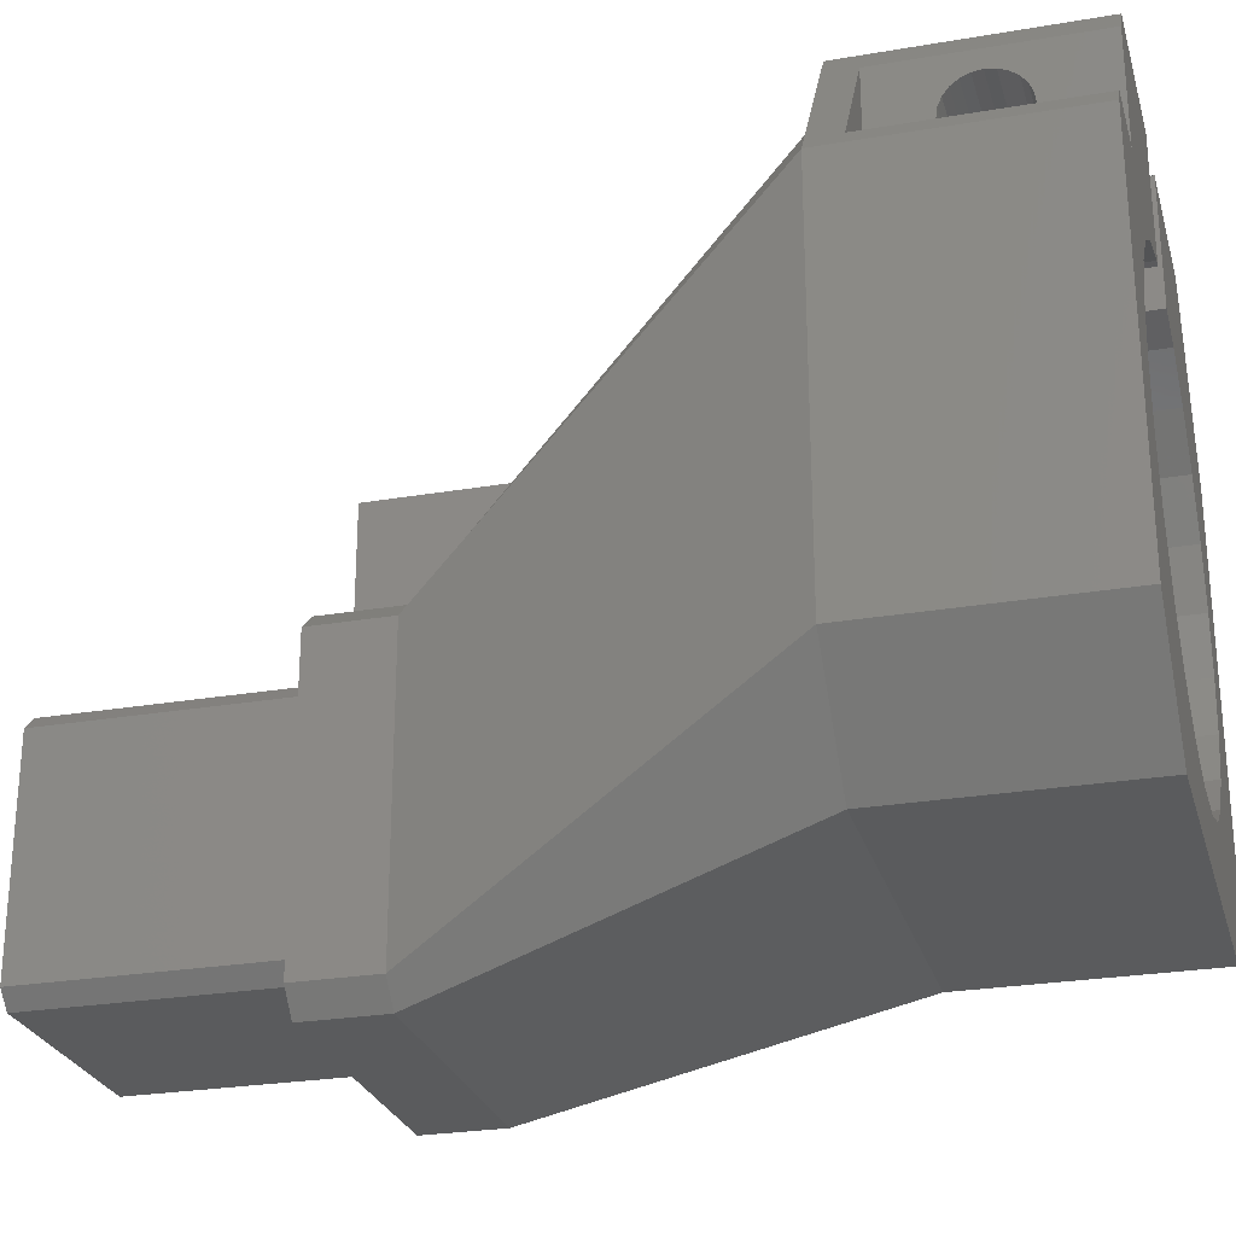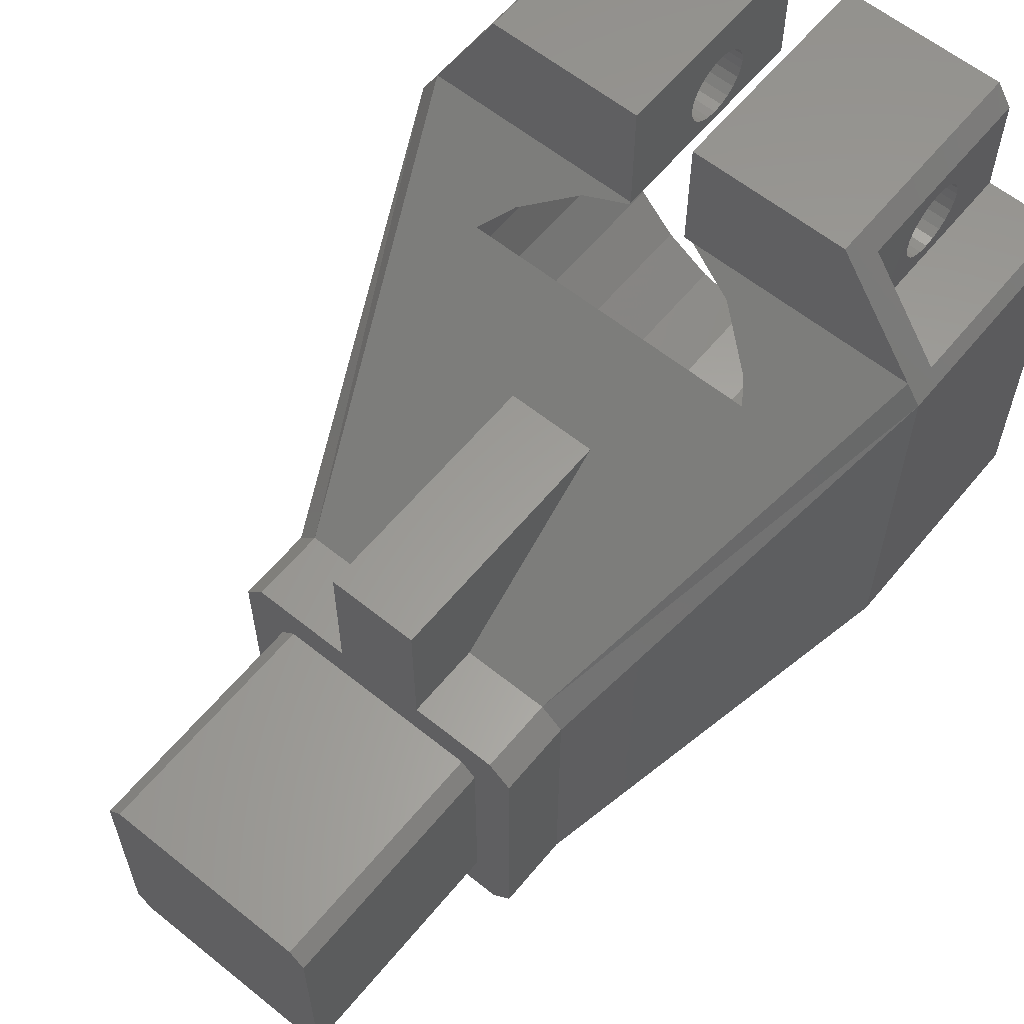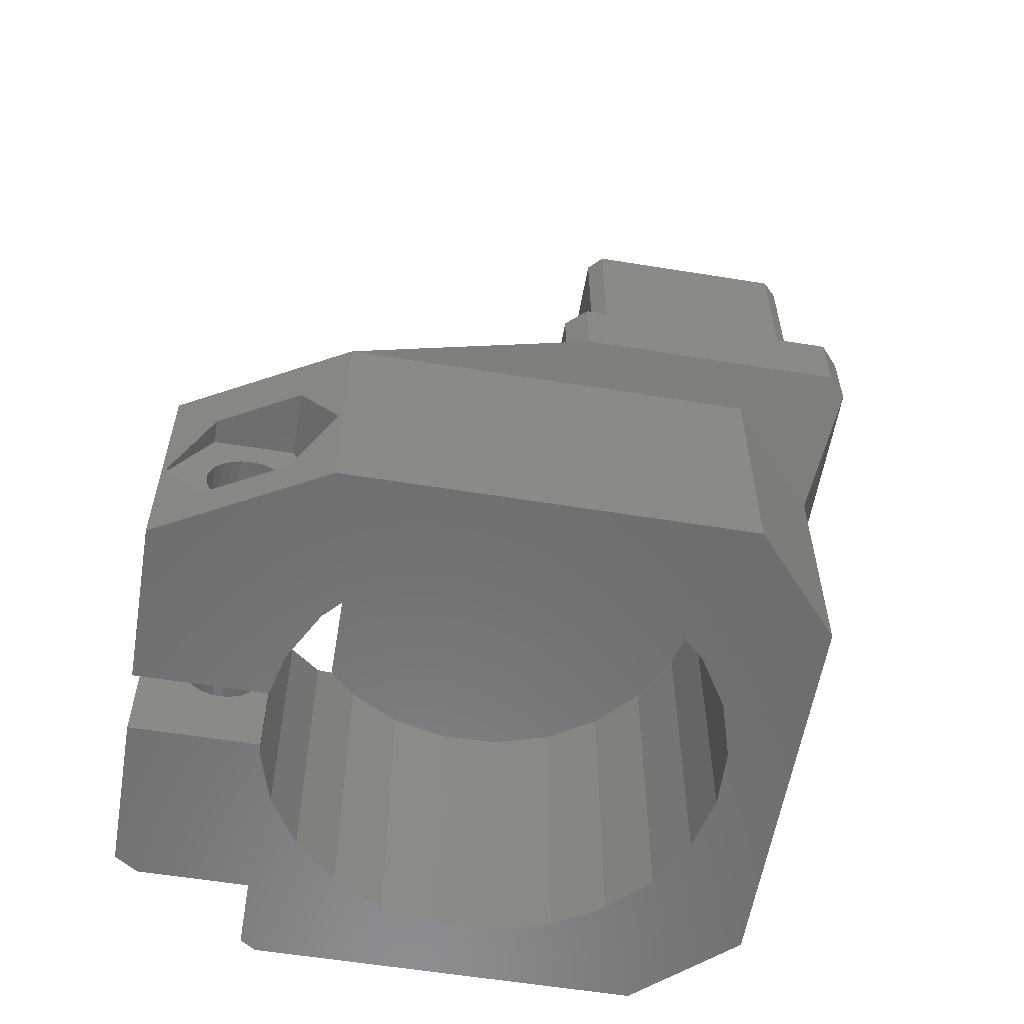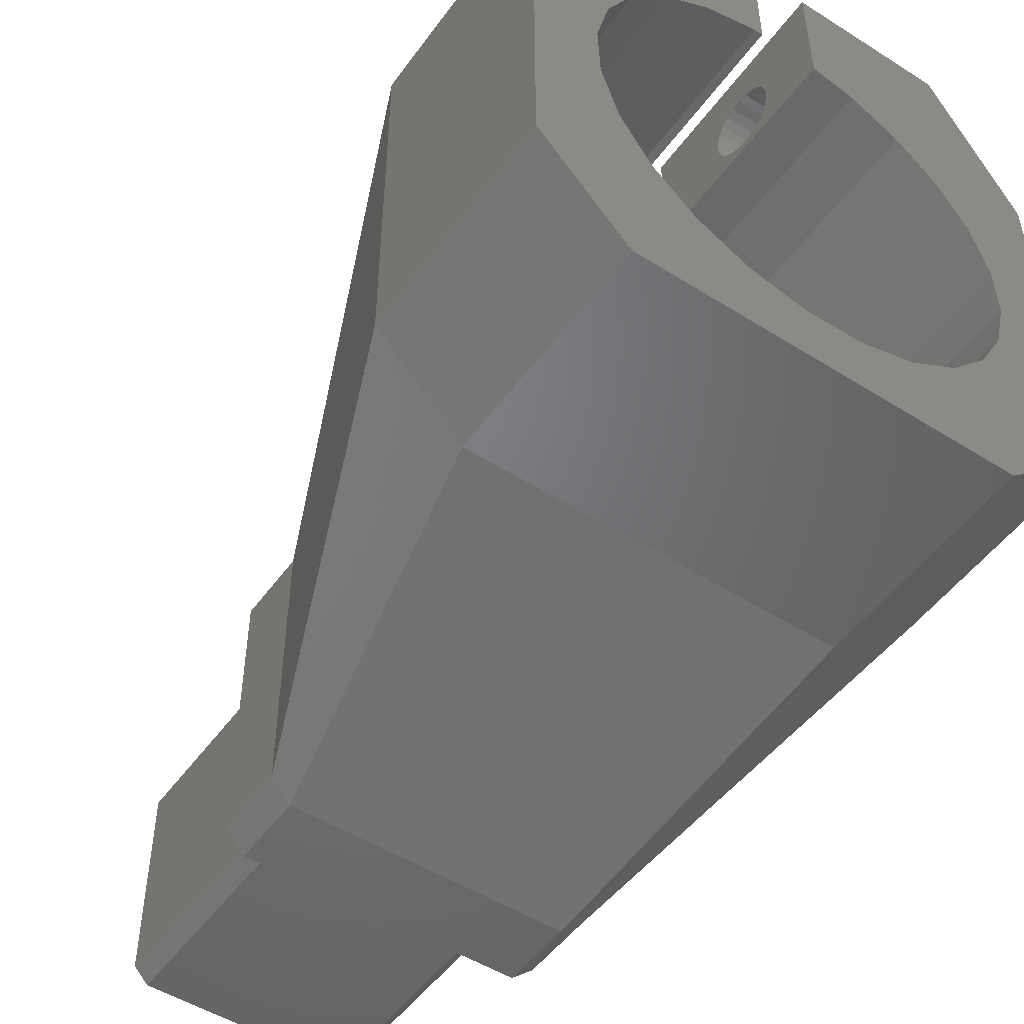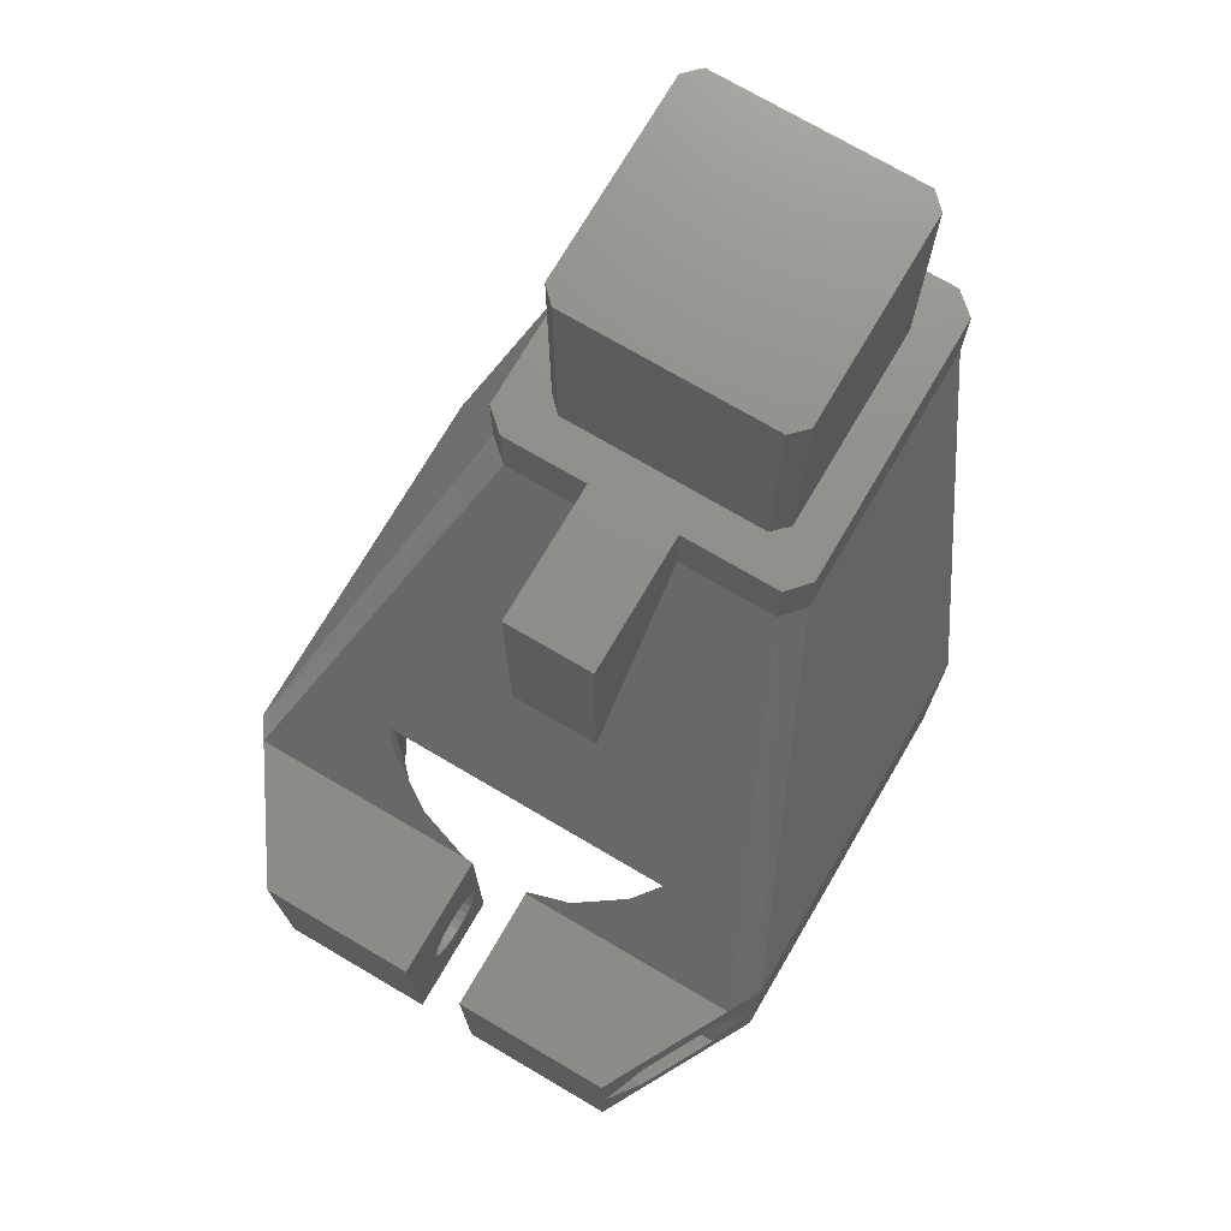
<metadata>
{"format":"stl","ext":"stl","renderer":"f3d","projection":"perspective","resolution":1024,"background":"white","views":[{"elev":-26.3,"azim":-74.9,"up":"+Z"},{"elev":60.6,"azim":-140.6,"up":"+Z"},{"elev":-58.3,"azim":80.5,"up":"+Y"},{"elev":-50.4,"azim":-34.7,"up":"+Z"},{"elev":73.7,"azim":30.4,"up":"+Y"}]}
</metadata>
<code>
# stl→obj: 237 verts, 478 faces
v 55.51 71.03 19.9
v 59.24 71.03 18.5
v 58.24 71.03 17.5
v 79.04 34.41 40.16
v 68.52 34.41 40.16
v 79.04 33.9 40.55
v 53.01 34.41 44.45
v 53.01 33.9 44.06
v 53.01 28.81 46.03
v 79.04 37.4 44.06
v 68.52 36.89 44.45
v 68.52 37.4 44.06
v 53.01 35.01 44.7
v 79.04 35.01 39.91
v 68.52 35.01 39.91
v 79.04 35.65 39.83
v 68.52 36.29 39.91
v 68.52 35.65 39.83
v 79.04 33.25 41.67
v 79.04 33.5 41.07
v 68.52 33.25 41.67
v 64.52 37.4 40.55
v 53.01 37.4 40.55
v 64.52 36.89 40.16
v 68.52 38.05 41.67
v 68.52 37.8 41.07
v 79.04 38.05 41.67
v 68.52 33.5 41.07
v 53.01 41.81 46.03
v 48.19 41.81 38.86
v 53.01 41.81 38.86
v 68.52 38.13 42.31
v 79.04 38.13 42.31
v 64.52 35.65 44.79
v 53.01 35.65 44.79
v 79.04 36.89 44.45
v 53.01 36.89 40.16
v 64.52 36.29 39.91
v 79.04 35.65 44.79
v 68.52 35.65 44.79
v 79.04 36.29 44.7
v 68.52 37.8 43.55
v 68.52 38.05 42.95
v 79.04 37.8 43.55
v 79.04 33.9 44.06
v 68.52 33.9 44.06
v 79.04 34.41 44.45
v 79.04 37.8 41.07
v 79.04 38.05 42.95
v 68.52 33.9 40.55
v 79.04 36.29 39.91
v 68.52 36.29 44.7
v 79.04 37.4 40.55
v 68.52 37.4 40.55
v 79.04 36.89 40.16
v 68.52 36.89 40.16
v 68.52 34.41 44.45
v 53.01 28.81 38.86
v 53.01 36.29 39.91
v 53.01 36.29 44.7
v 53.01 33.9 40.55
v 53.01 33.5 41.07
v 53.01 33.25 41.67
v 53.01 33.17 42.31
v 53.01 37.4 44.06
v 53.01 36.89 44.45
v 53.01 38.13 42.31
v 53.01 34.41 40.16
v 53.01 37.8 41.07
v 53.01 38.05 41.67
v 53.01 38.05 42.95
v 53.01 37.8 43.55
v 53.01 33.5 43.55
v 53.01 33.25 42.95
v 54.01 43.81 47.52
v 54.01 28.81 47.52
v 53.01 35.65 39.83
v 53.01 35.01 39.91
v 60.28 28.81 38.19
v 47.51 28.81 37.86
v 58.22 28.81 36.92
v 48.19 28.81 38.86
v 47.51 28.81 12.78
v 52.64 28.81 30.1
v 53.24 28.81 6.321
v 61.04 28.81 11.33
v 68.52 28.81 47.52
v 68.52 28.81 39.19
v 79.04 28.81 47.52
v 71.4 28.81 38.51
v 74.74 28.81 36.7
v 84.74 28.81 37.09
v 47.51 43.81 37.86
v 48.48 43.81 39.29
v 54.44 28.81 33.44
v 57.05 28.81 36.2
v 51.76 28.81 26.41
v 54.94 28.81 15.75
v 57.7 28.81 13.14
v 58.22 28.81 12.86
v 77.5 28.81 34.1
v 79.49 28.81 30.87
v 80.58 28.81 27.23
v 84.74 28.81 12.02
v 52.95 28.81 18.98
v 51.87 28.81 22.61
v 64.73 28.81 10.46
v 51.87 48.81 22.61
v 52.95 48.81 18.98
v 79.81 48.81 19.74
v 78 48.81 16.4
v 54.94 48.81 15.75
v 78 28.81 16.4
v 75.4 28.81 13.64
v 74.22 48.81 12.92
v 72.17 48.81 11.65
v 74.22 28.81 12.92
v 51.76 48.81 26.41
v 80.69 48.81 23.43
v 75.4 48.81 13.64
v 80.69 28.81 23.43
v 63.91 28.81 39.28
v 64.52 28.81 39.29
v 72.17 28.81 11.65
v 76.31 48.81 35.22
v 56.12 48.81 35.22
v 77.5 48.81 34.1
v 68.53 28.81 10.57
v 78.31 28.81 6.321
v 54.44 48.81 33.44
v 79.49 48.81 30.87
v 52.64 48.81 30.1
v 79.81 28.81 19.74
v 64.52 28.81 47.52
v 80.58 48.81 27.23
v 83.53 43.81 39.29
v 75.44 66.03 21.2
v 62.78 54.49 30.6
v 57 66.03 21.2
v 68.78 54.49 30.6
v 74.74 46.99 36.7
v 62.78 71.03 30.6
v 62.78 66.03 21.2
v 62.78 54.9 30.27
v 68.78 66.03 21.2
v 61.04 48.81 11.33
v 68.53 48.81 10.57
v 58.22 48.81 12.86
v 60.28 45.15 38.19
v 58.22 46.71 36.92
v 57.7 48.81 13.14
v 55.51 66.03 1.494
v 47.51 43.81 12.78
v 55.51 66.03 19.9
v 57.05 47.6 36.2
v 71.4 44.78 38.51
v 68.52 43.81 39.29
v 68.78 71.03 21.2
v 62.78 71.03 21.2
v 64.73 48.81 10.46
v 68.78 71.03 30.6
v 63.91 43.81 39.28
v 84.74 43.81 37.09
v 76.74 66.03 19.73
v 59.24 86.83 2.7
v 73.04 71.03 2.7
v 59.24 71.03 2.7
v 73.04 86.83 2.7
v 74.04 86.83 3.7
v 74.04 71.03 17.5
v 74.04 71.03 3.7
v 74.04 86.83 17.5
v 84.59 35.65 37.36
v 83.24 39.94 39.83
v 79.04 35.65 37.36
v 79.04 31.36 39.83
v 79.04 31.36 44.78
v 80.53 31.36 44.78
v 79.04 33.17 42.31
v 79.04 39.94 39.83
v 83.24 31.36 39.83
v 79.04 33.25 42.95
v 79.04 35.65 47.26
v 79.04 35.01 44.7
v 79.04 33.5 43.55
v 79.18 35.65 47.26
v 79.04 39.94 44.78
v 75.44 71.03 21.2
v 55.51 71.03 1.494
v 80.53 39.94 44.78
v 73.04 86.83 18.5
v 59.24 86.83 18.5
v 58.24 86.83 3.7
v 73.04 71.03 18.5
v 58.24 86.83 17.5
v 58.24 71.03 3.7
v 64.52 35.01 44.7
v 64.52 36.29 44.7
v 68.52 33.17 42.31
v 64.52 38.13 42.31
v 68.52 33.5 43.55
v 64.52 33.25 42.95
v 64.52 33.17 42.31
v 64.52 38.05 41.67
v 64.52 37.8 41.07
v 68.52 33.25 42.95
v 68.52 35.01 44.7
v 64.52 43.81 39.29
v 84.74 43.81 12.02
v 78.31 43.81 6.321
v 76.74 71.03 19.73
v 76.74 66.03 1.3
v 75.27 66.03 -4.512e-13
v 53.24 43.81 6.321
v 56.84 66.03 -3.61e-13
v 68.52 43.81 47.52
v 64.52 33.9 40.55
v 64.52 34.41 40.16
v 68.52 43.81 39.19
v 68.52 43.94 39.19
v 56.84 71.03 -3.61e-13
v 64.52 37.4 44.06
v 64.52 37.8 43.55
v 57 71.03 21.2
v 64.52 43.81 47.52
v 64.52 34.41 44.45
v 64.52 35.01 39.91
v 64.52 33.5 43.55
v 79.04 43.81 47.52
v 64.52 33.5 41.07
v 64.52 36.89 44.45
v 64.52 33.25 41.67
v 64.52 35.65 39.83
v 64.52 33.9 44.06
v 64.52 38.05 42.95
v 76.74 71.03 1.3
v 75.27 71.03 -4.512e-13
f 1 2 3
f 4 5 6
f 7 8 9
f 10 11 12
f 13 7 9
f 14 15 4
f 16 17 18
f 19 20 21
f 22 23 24
f 25 26 27
f 4 15 5
f 21 20 28
f 29 30 31
f 32 25 33
f 34 13 35
f 36 11 10
f 33 25 27
f 24 37 38
f 39 40 41
f 42 43 44
f 45 46 47
f 27 26 48
f 44 43 49
f 6 5 50
f 24 23 37
f 51 17 16
f 41 40 52
f 53 54 55
f 55 54 56
f 47 46 57
f 8 58 9
f 38 37 59
f 29 60 35
f 61 58 62
f 63 58 64
f 31 37 23
f 29 65 66
f 31 67 29
f 29 35 13
f 68 58 61
f 31 69 70
f 29 71 72
f 10 42 44
f 73 74 58
f 20 6 28
f 8 73 58
f 74 64 58
f 31 70 67
f 28 6 50
f 12 42 10
f 75 9 76
f 31 77 59
f 62 58 63
f 75 29 9
f 75 30 29
f 78 58 68
f 29 13 9
f 78 31 58
f 31 78 77
f 29 67 71
f 31 59 37
f 29 72 65
f 31 23 69
f 29 66 60
f 79 80 81
f 58 30 82
f 80 83 84
f 83 85 86
f 87 88 89
f 90 91 92
f 75 93 30
f 93 75 94
f 80 95 96
f 84 83 97
f 98 83 99
f 49 32 33
f 99 83 100
f 88 90 92
f 43 32 49
f 89 88 92
f 80 96 81
f 92 91 101
f 92 102 103
f 100 83 86
f 92 103 104
f 105 83 98
f 92 101 102
f 97 83 106
f 86 85 107
f 58 80 79
f 93 80 30
f 80 84 95
f 106 83 105
f 31 30 58
f 82 80 58
f 30 80 82
f 108 109 110
f 110 109 111
f 109 105 112
f 109 112 111
f 113 114 104
f 115 116 117
f 118 108 119
f 111 112 120
f 103 121 104
f 9 58 122
f 9 122 123
f 117 124 104
f 125 126 127
f 128 107 129
f 107 85 129
f 122 58 79
f 127 130 131
f 130 132 131
f 133 113 104
f 134 9 123
f 112 105 98
f 117 116 124
f 131 132 135
f 76 9 134
f 121 133 104
f 114 117 104
f 132 118 135
f 135 118 119
f 119 108 110
f 104 124 129
f 124 128 129
f 126 130 127
f 136 137 125
f 138 139 126
f 125 140 126
f 136 125 141
f 93 83 80
f 142 143 144
f 137 145 140
f 116 146 147
f 115 148 116
f 149 150 94
f 112 151 120
f 152 153 154
f 139 93 94
f 144 139 138
f 148 146 116
f 120 151 115
f 150 155 94
f 155 126 94
f 136 156 157
f 142 158 159
f 151 148 115
f 146 160 147
f 153 83 93
f 154 153 93
f 93 139 154
f 143 139 144
f 161 158 142
f 125 137 140
f 140 138 126
f 139 94 126
f 162 149 94
f 136 141 156
f 159 143 142
f 163 164 137
f 137 136 163
f 165 166 167
f 166 165 168
f 169 170 171
f 170 169 172
f 173 174 175
f 175 20 176
f 177 178 176
f 20 19 177
f 19 179 177
f 175 6 20
f 175 4 6
f 174 180 175
f 20 177 176
f 178 181 176
f 180 53 55
f 180 16 175
f 182 177 179
f 183 45 47
f 183 47 184
f 39 183 184
f 185 177 182
f 183 185 45
f 175 14 4
f 180 55 51
f 180 33 27
f 183 177 185
f 180 27 48
f 180 51 16
f 180 48 53
f 16 14 175
f 186 183 187
f 188 158 137
f 1 152 154
f 137 158 145
f 169 171 168
f 187 39 41
f 187 41 36
f 187 183 39
f 189 152 1
f 111 113 110
f 187 44 49
f 187 33 180
f 171 166 168
f 187 49 33
f 173 175 181
f 187 36 10
f 187 10 44
f 181 175 176
f 190 186 187
f 110 113 133
f 161 140 145
f 161 145 158
f 191 172 192
f 169 168 193
f 193 168 165
f 194 192 2
f 192 194 191
f 192 172 195
f 195 169 193
f 169 195 172
f 1 3 189
f 195 196 3
f 196 195 193
f 48 54 53
f 197 13 34
f 198 35 60
f 179 19 199
f 41 52 36
f 67 70 200
f 185 182 201
f 202 203 74
f 204 69 205
f 205 23 22
f 182 179 206
f 55 56 51
f 39 207 40
f 34 35 198
f 69 23 205
f 51 56 17
f 45 185 46
f 206 179 199
f 200 70 204
f 184 207 39
f 36 52 11
f 46 185 201
f 14 18 15
f 199 19 21
f 201 182 206
f 16 18 14
f 70 69 204
f 74 203 64
f 26 54 48
f 160 146 107
f 123 122 208
f 163 92 209
f 153 85 83
f 104 129 209
f 209 129 210
f 211 137 164
f 209 210 212
f 191 194 172
f 188 137 211
f 107 146 86
f 108 97 106
f 118 97 108
f 213 214 215
f 214 85 153
f 192 3 2
f 208 122 162
f 209 92 104
f 196 167 189
f 210 214 213
f 3 196 189
f 149 81 150
f 79 81 149
f 195 3 192
f 172 194 170
f 210 213 212
f 211 194 2
f 46 88 87
f 108 106 109
f 90 88 156
f 216 207 87
f 217 68 61
f 207 57 87
f 201 206 88
f 152 214 153
f 46 201 88
f 218 68 217
f 189 215 152
f 215 214 152
f 206 199 88
f 216 40 207
f 156 88 219
f 156 220 157
f 57 46 87
f 221 215 189
f 109 106 105
f 219 25 32
f 5 88 50
f 216 219 32
f 219 216 157
f 219 26 25
f 65 72 222
f 216 12 11
f 222 72 223
f 219 17 56
f 219 88 18
f 18 88 15
f 216 42 12
f 216 43 42
f 50 88 28
f 15 88 5
f 216 11 52
f 21 88 199
f 216 32 43
f 28 88 21
f 216 52 40
f 219 18 17
f 219 56 54
f 219 54 26
f 159 224 143
f 143 224 139
f 225 208 75
f 131 103 102
f 122 79 162
f 226 8 7
f 227 77 78
f 8 228 73
f 216 229 157
f 162 79 149
f 135 103 131
f 229 136 157
f 230 217 62
f 198 60 231
f 220 219 157
f 94 208 162
f 208 94 75
f 120 115 114
f 203 232 64
f 62 217 61
f 231 60 66
f 233 77 227
f 234 8 226
f 114 115 117
f 234 228 8
f 64 232 63
f 235 67 200
f 38 59 233
f 163 173 92
f 228 202 73
f 227 78 218
f 63 230 62
f 218 78 68
f 72 71 223
f 229 190 174
f 178 89 181
f 126 155 130
f 71 67 235
f 233 59 77
f 223 71 235
f 229 89 186
f 163 229 174
f 229 163 136
f 181 89 92
f 173 181 92
f 73 202 74
f 229 186 190
f 232 230 63
f 130 96 95
f 186 89 178
f 184 57 207
f 156 219 220
f 163 174 173
f 130 155 96
f 47 57 184
f 231 66 222
f 222 66 65
f 212 213 236
f 236 213 237
f 188 211 1
f 1 211 2
f 189 236 221
f 236 237 221
f 224 188 1
f 188 224 158
f 158 224 159
f 167 236 189
f 211 236 170
f 170 236 171
f 171 236 166
f 166 236 167
f 210 85 214
f 129 85 210
f 211 170 194
f 142 144 138
f 164 163 212
f 140 142 138
f 161 142 140
f 212 163 209
f 165 167 193
f 230 232 134
f 232 203 134
f 227 218 123
f 208 233 123
f 217 230 123
f 178 177 186
f 167 196 193
f 230 134 123
f 233 227 123
f 186 177 183
f 218 217 123
f 208 22 24
f 208 200 204
f 236 164 212
f 228 134 202
f 208 204 205
f 226 134 234
f 225 222 223
f 208 24 38
f 225 34 198
f 225 197 34
f 202 134 203
f 225 231 222
f 225 223 235
f 225 235 200
f 225 134 197
f 197 134 226
f 208 205 22
f 234 134 228
f 208 38 233
f 225 198 231
f 225 200 208
f 151 112 99
f 131 102 127
f 119 121 135
f 132 95 84
f 130 95 132
f 99 112 98
f 134 75 76
f 125 91 141
f 225 75 134
f 101 91 127
f 91 90 141
f 197 7 13
f 226 7 197
f 127 91 125
f 211 164 236
f 110 133 119
f 141 90 156
f 119 133 121
f 135 121 103
f 127 102 101
f 132 84 118
f 128 160 107
f 224 1 139
f 118 84 97
f 147 160 128
f 139 1 154
f 100 151 99
f 81 96 155
f 146 148 86
f 111 114 113
f 213 215 237
f 190 180 174
f 116 147 124
f 120 114 111
f 229 216 89
f 150 81 155
f 124 147 128
f 187 180 190
f 86 148 100
f 148 151 100
f 237 215 221
f 89 216 87

</code>
